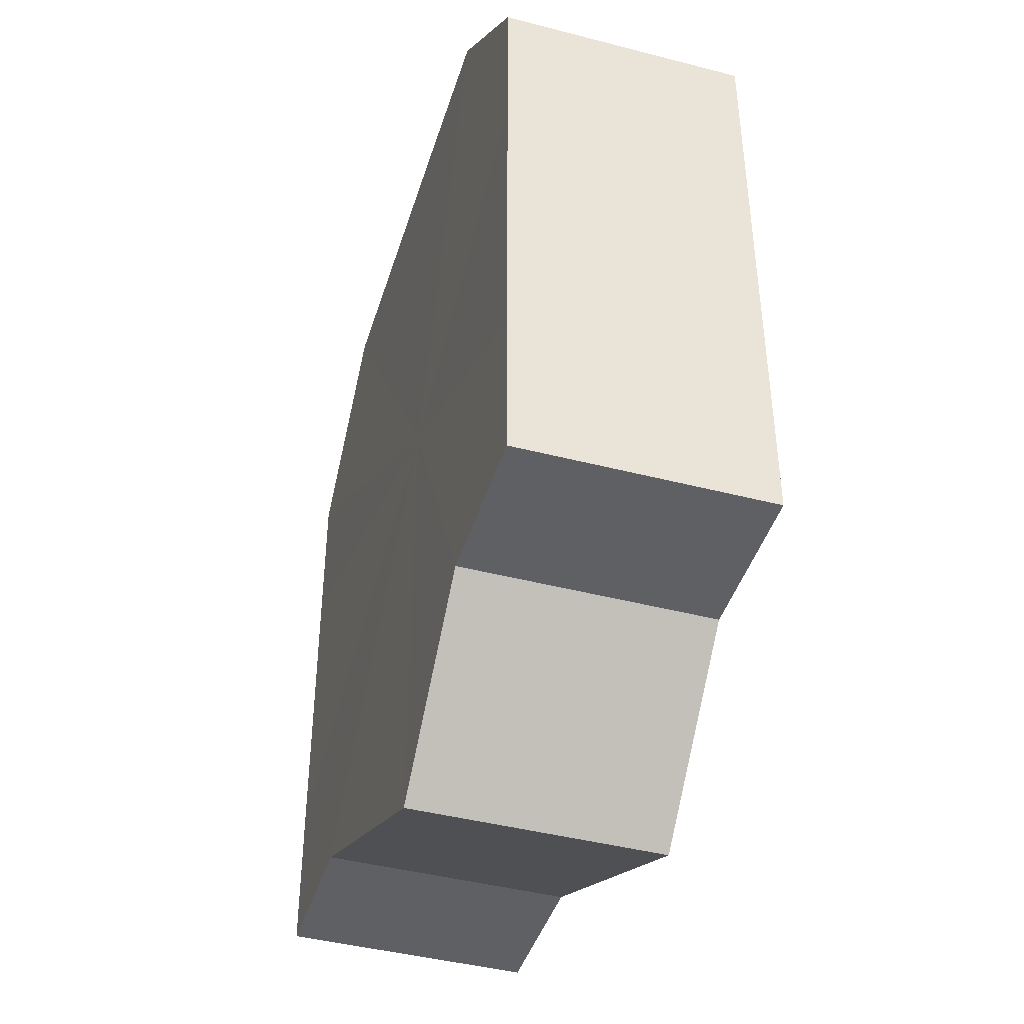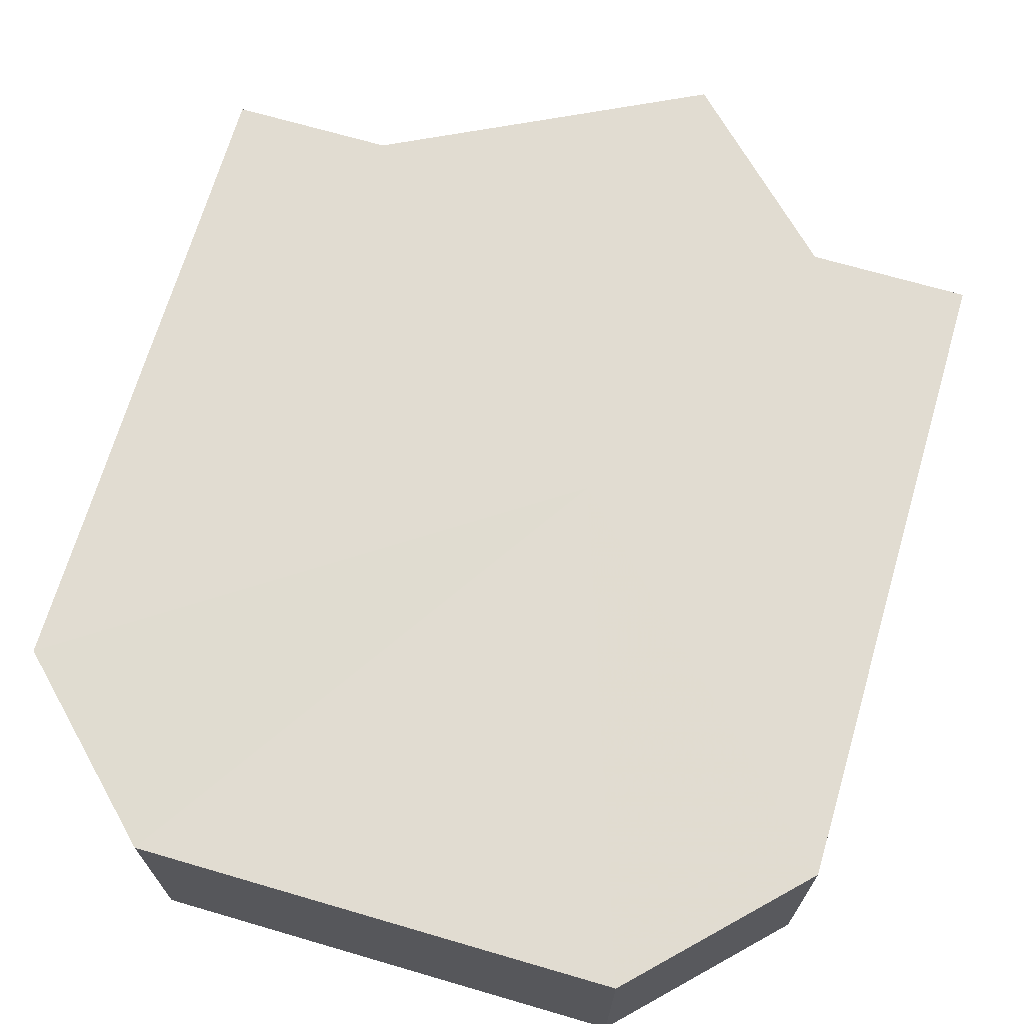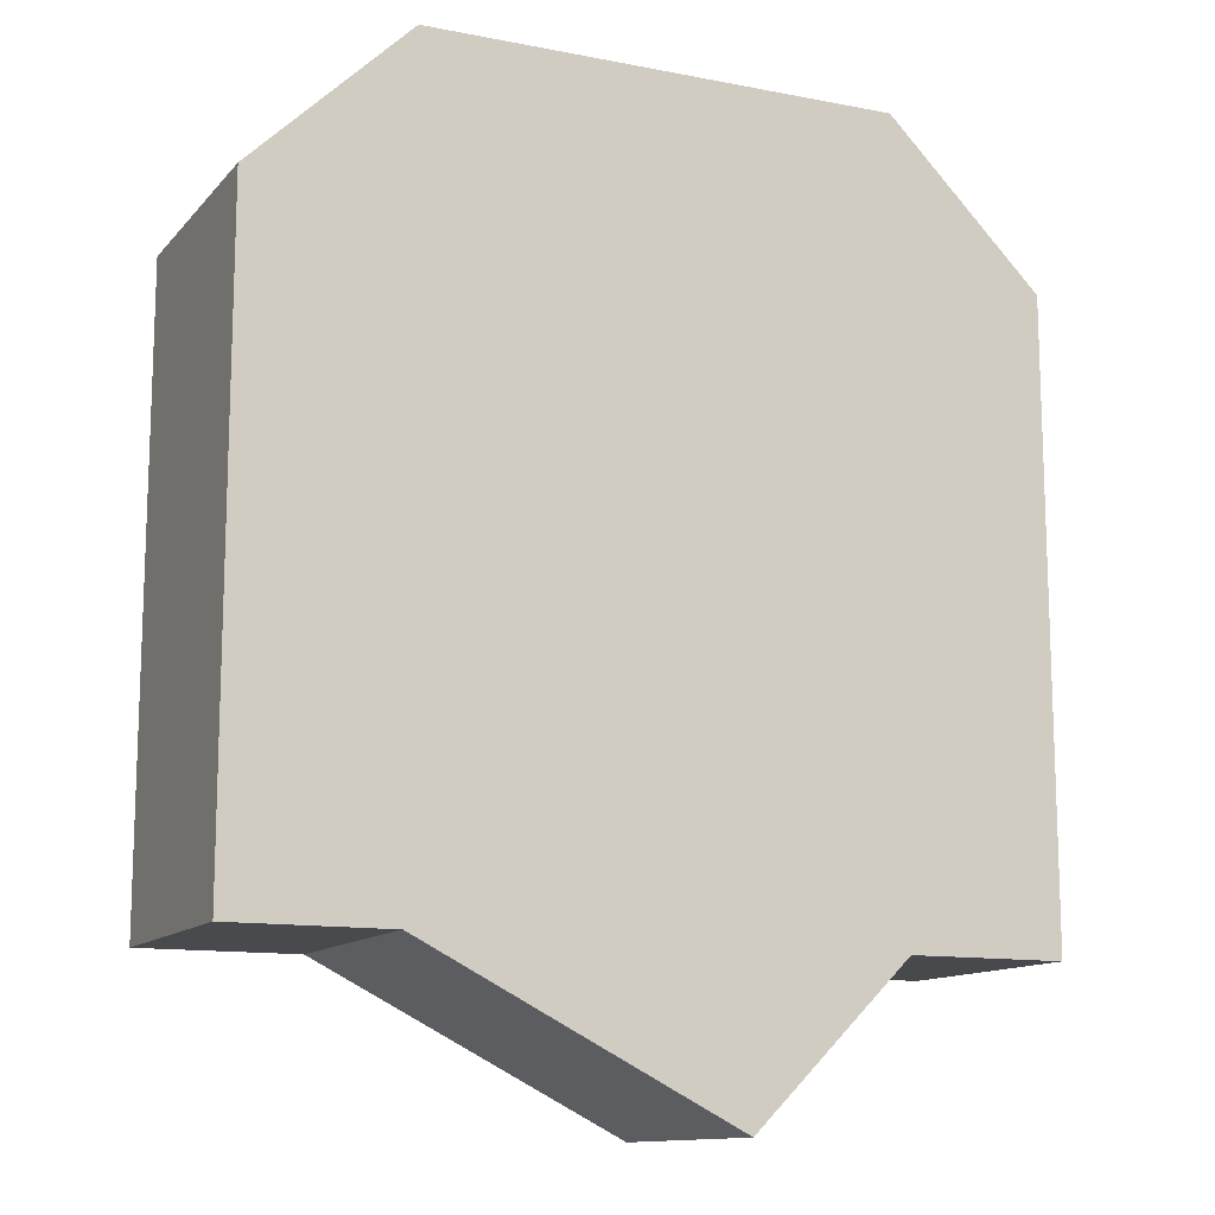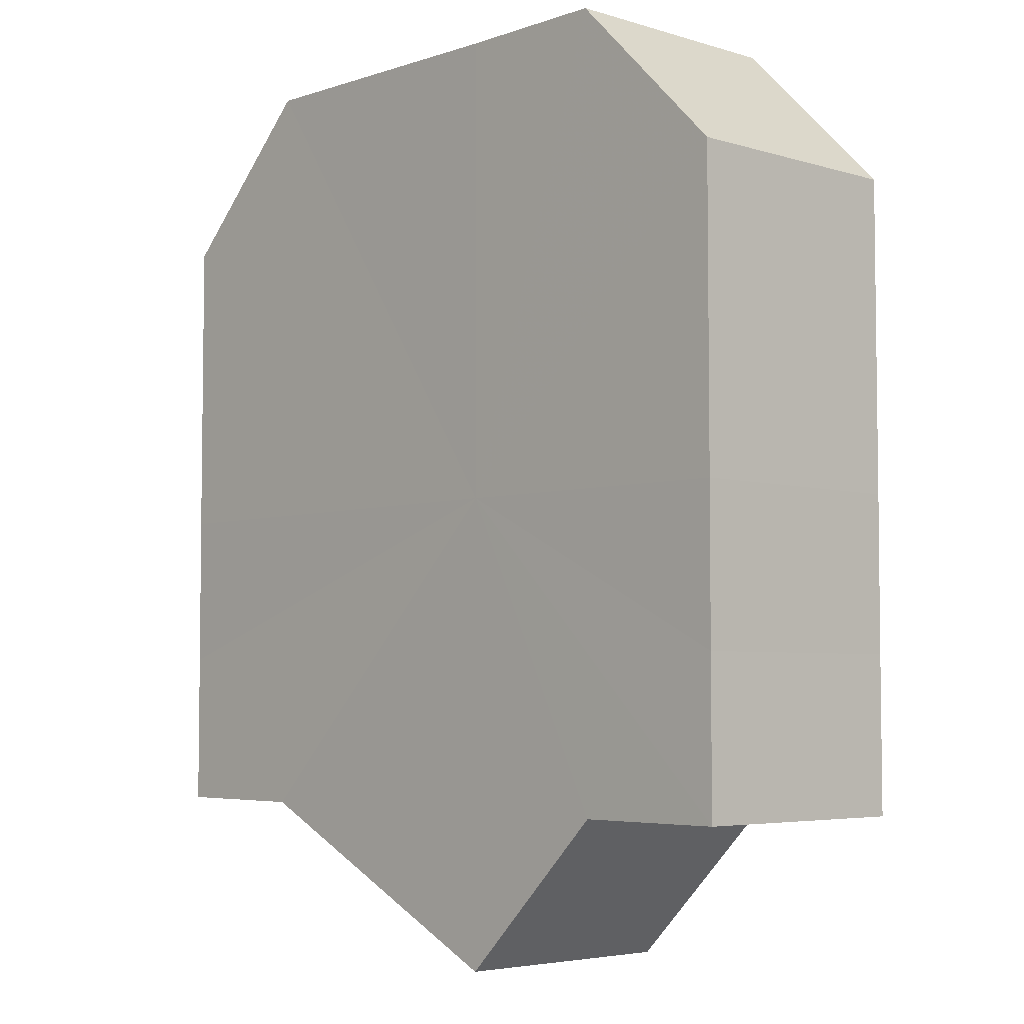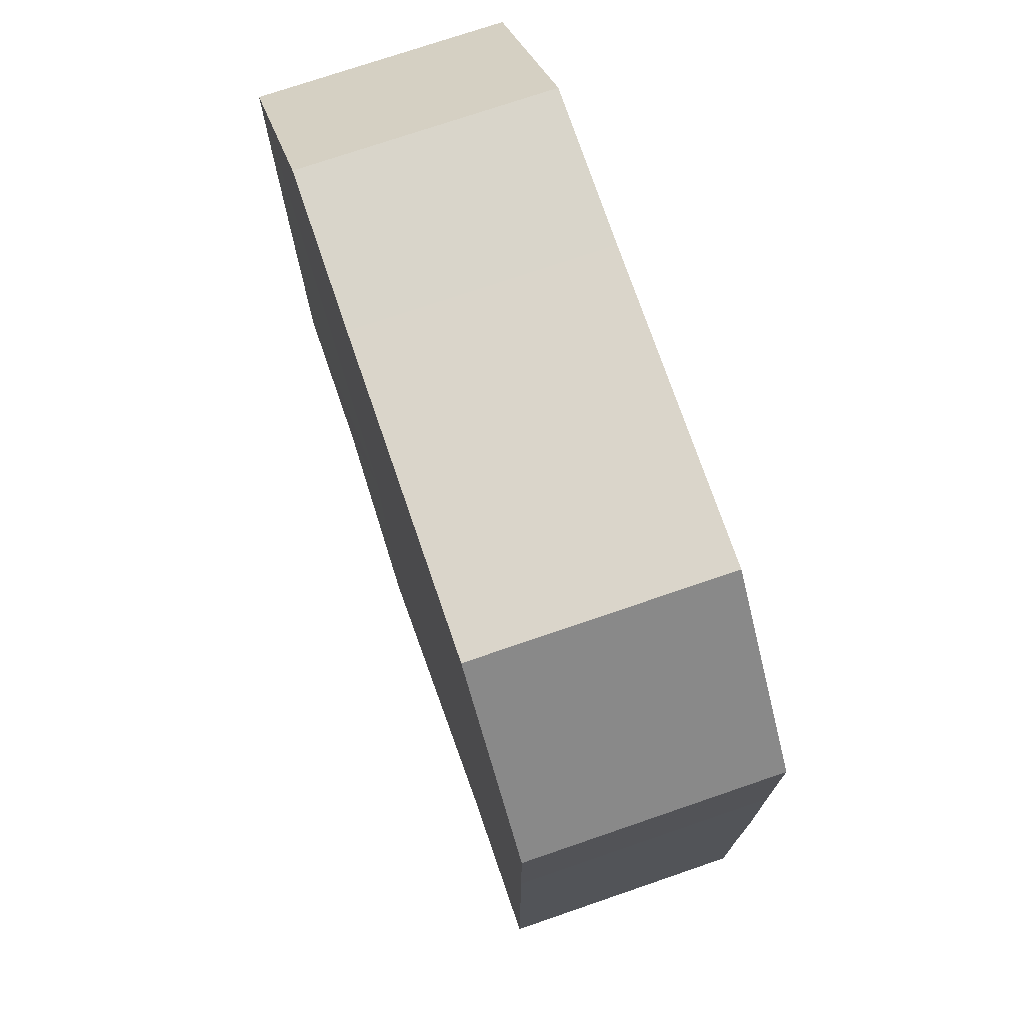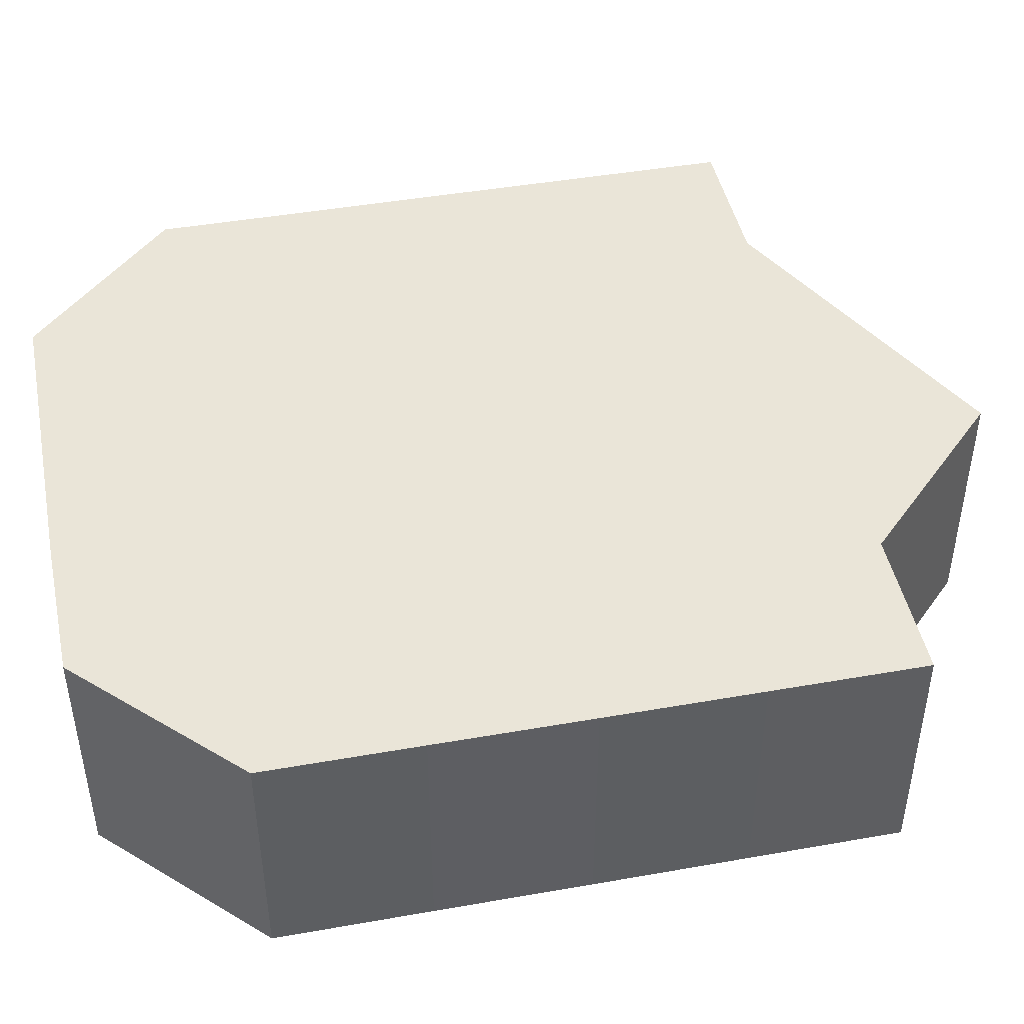
<metadata>
{"format":"obj","ext":"obj","renderer":"f3d","projection":"perspective","resolution":1024,"background":"white","views":[{"elev":-43.5,"azim":-107.0,"up":"+Y"},{"elev":69.2,"azim":-163.8,"up":"+Z"},{"elev":-13.0,"azim":155.5,"up":"+Y"},{"elev":-4.6,"azim":-133.4,"up":"+Y"},{"elev":74.3,"azim":71.0,"up":"+Y"},{"elev":45.0,"azim":-101.7,"up":"+Z"}]}
</metadata>
<code>
o 8360
v 2175 1866 9.296
v 2175 1866 9.296
v 2175 1866 9.28
v 2175 1866 9.296
v 2175 1866 9.28
v 2175 1866 9.296
v 2175 1866 9.28
v 2175 1866 9.296
v 2175 1866 9.28
v 2175 1866 9.296
v 2175 1866 9.28
v 2175 1866 9.296
v 2175 1866 9.28
v 2175 1866 9.296
v 2175 1866 9.28
v 2175 1866 9.296
v 2175 1866 9.28
v 2175 1866 9.296
v 2175 1866 9.28
v 2175 1866 9.296
v 2175 1866 9.28
v 2175 1866 9.296
v 2175 1866 9.28
v 2175 1866 9.296
v 2175 1866 9.28
v 2175 1866 9.296
v 2175 1866 9.28
v 2175 1866 9.296
v 2175 1866 9.28
v 2175 1866 9.296
v 2175 1866 9.28
v 2175 1866 9.296
v 2175 1866 9.28
v 2175 1866 9.296
v 2175 1866 9.28
v 2175 1866 9.296
v 2175 1866 9.28
v 2175 1866 9.296
v 2175 1866 9.28
v 2175 1866 9.296
v 2175 1866 9.28
v 2175 1866 9.296
v 2175 1866 9.28
v 2175 1866 9.296
v 2175 1866 9.28
v 2175 1866 9.296
v 2175 1866 9.28
v 2175 1866 9.296
v 2175 1866 9.28
v 2175 1866 9.296
v 2175 1866 9.296
v 2175 1866 9.296
v 2175 1866 9.296
v 2175 1866 9.296
v 2175 1866 9.296
v 2175 1866 9.296
v 2175 1866 9.296
v 2175 1866 9.296
v 2175 1866 9.296
v 2175 1866 9.296
v 2175 1866 9.296
v 2175 1866 9.296
v 2175 1866 9.296
v 2175 1866 9.296
v 2175 1866 9.296
v 2175 1866 9.28
v 2175 1866 9.28
v 2175 1866 9.28
v 2175 1866 9.296
v 2175 1866 9.28
v 2175 1866 9.296
v 2175 1866 9.28
v 2175 1866 9.296
v 2175 1866 9.296
v 2175 1866 9.296
v 2175 1866 9.296
v 2175 1866 9.28
v 2175 1866 9.296
v 2175 1866 9.28
v 2175 1866 9.296
v 2175 1866 9.28
v 2175 1866 9.28
v 2175 1866 9.28
v 2175 1866 9.28
v 2175 1866 9.28
v 2175 1866 9.28
v 2175 1866 9.28
v 2175 1866 9.28
v 2175 1866 9.28
v 2175 1866 9.28
v 2175 1866 9.28
v 2175 1866 9.28
v 2175 1866 9.28
v 2175 1866 9.28
v 2175 1866 9.28
v 2175 1866 9.28
v 2175 1866 9.28
v 2175 1866 9.28
f 1 2 3
f 2 4 5
f 6 1 7
f 4 8 9
f 10 6 11
f 8 12 13
f 14 10 15
f 12 16 17
f 16 18 19
f 20 14 21
f 22 20 23
f 24 22 25
f 25 26 27
f 27 28 29
f 29 30 31
f 31 32 33
f 33 34 35
f 35 36 37
f 37 38 39
f 39 40 41
f 41 42 43
f 43 44 45
f 45 46 47
f 47 48 49
f 50 48 51
f 50 52 48
f 50 51 53
f 50 54 52
f 50 53 55
f 50 56 54
f 50 55 57
f 50 57 58
f 50 58 59
f 50 59 60
f 50 60 61
f 50 61 62
f 50 62 63
f 50 63 64
f 50 65 56
f 50 64 65
f 66 65 67
f 68 69 66
f 70 71 68
f 72 73 70
f 74 75 72
f 75 76 77
f 76 78 79
f 78 80 81
f 82 83 84
f 82 85 83
f 82 84 86
f 82 87 85
f 82 86 88
f 82 89 87
f 82 88 90
f 82 91 89
f 82 90 92
f 82 93 91
f 82 92 94
f 82 95 93
f 82 94 96
f 82 97 95
f 82 96 98
f 82 98 97

</code>
